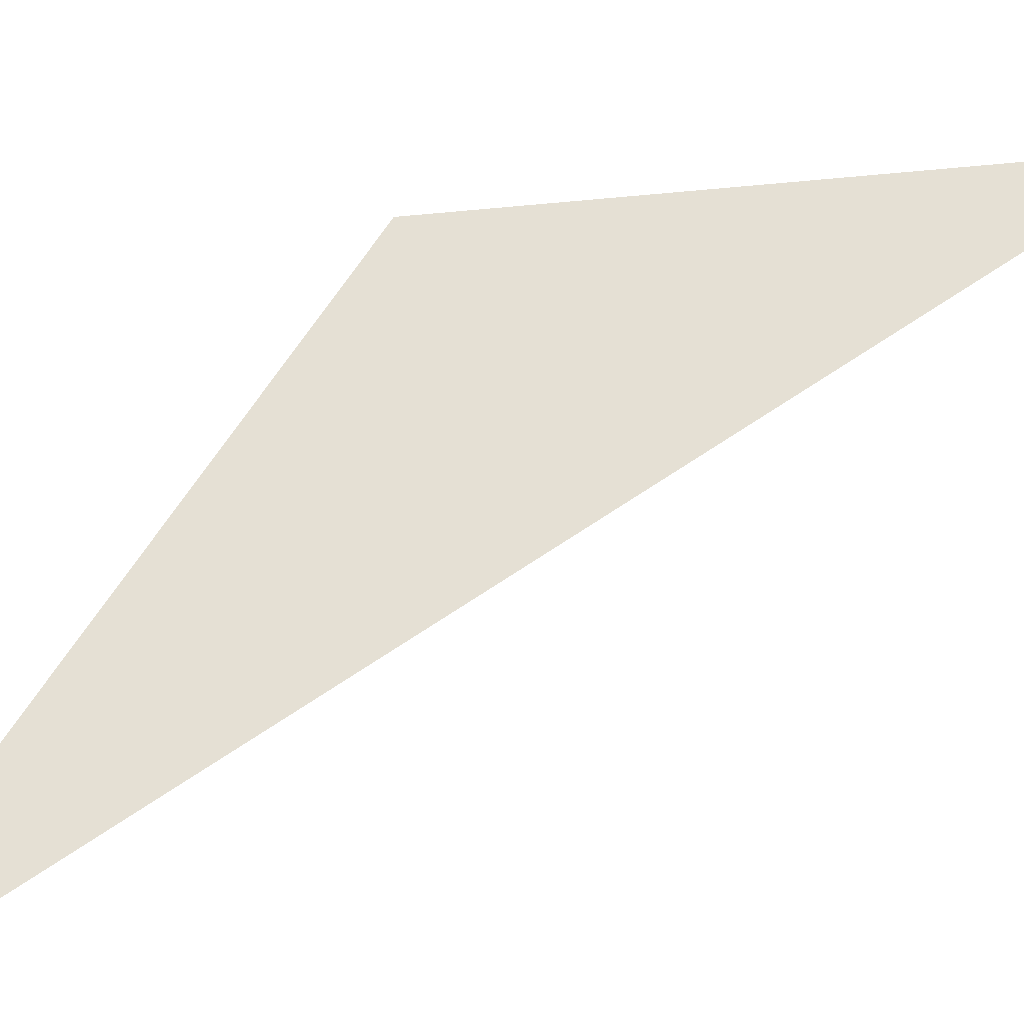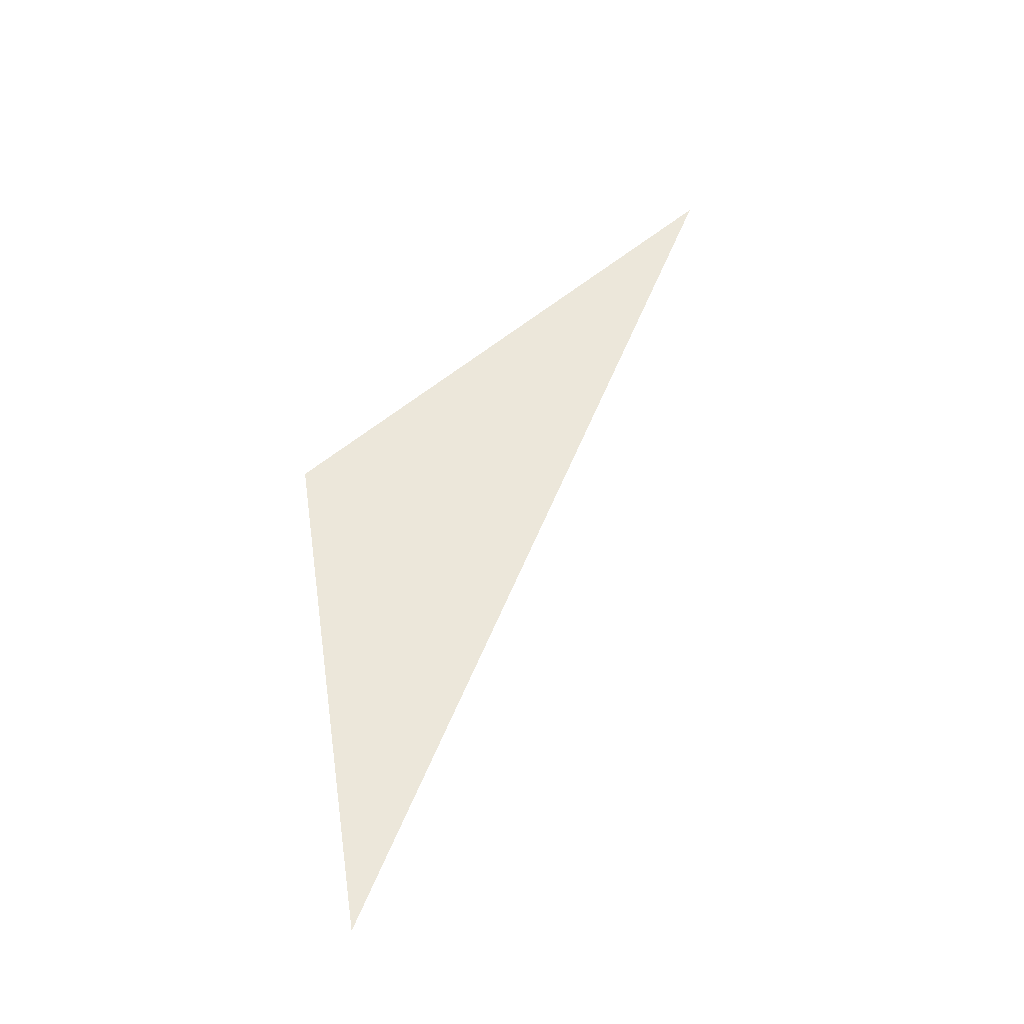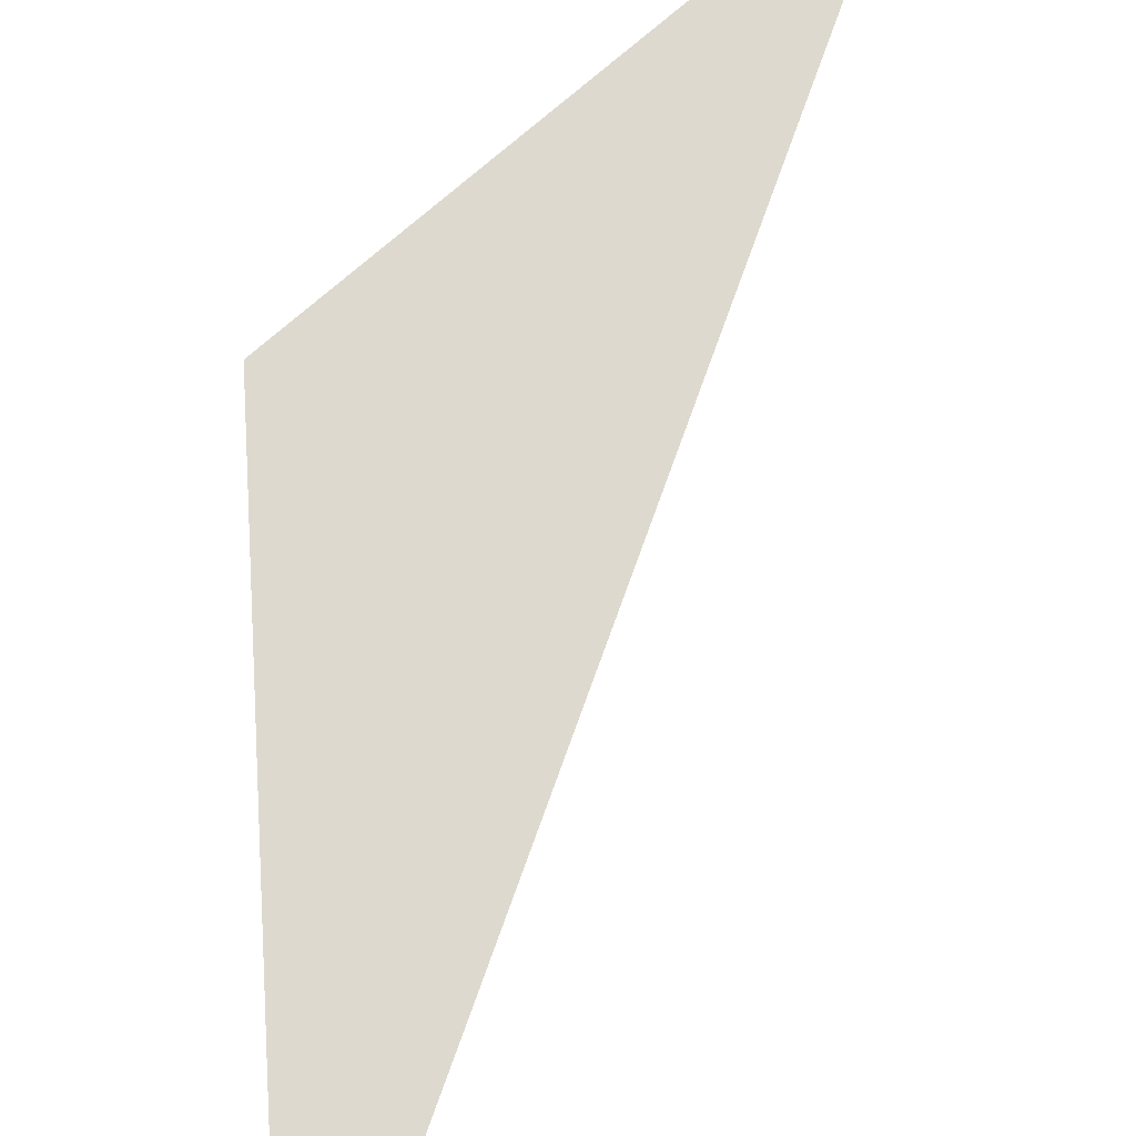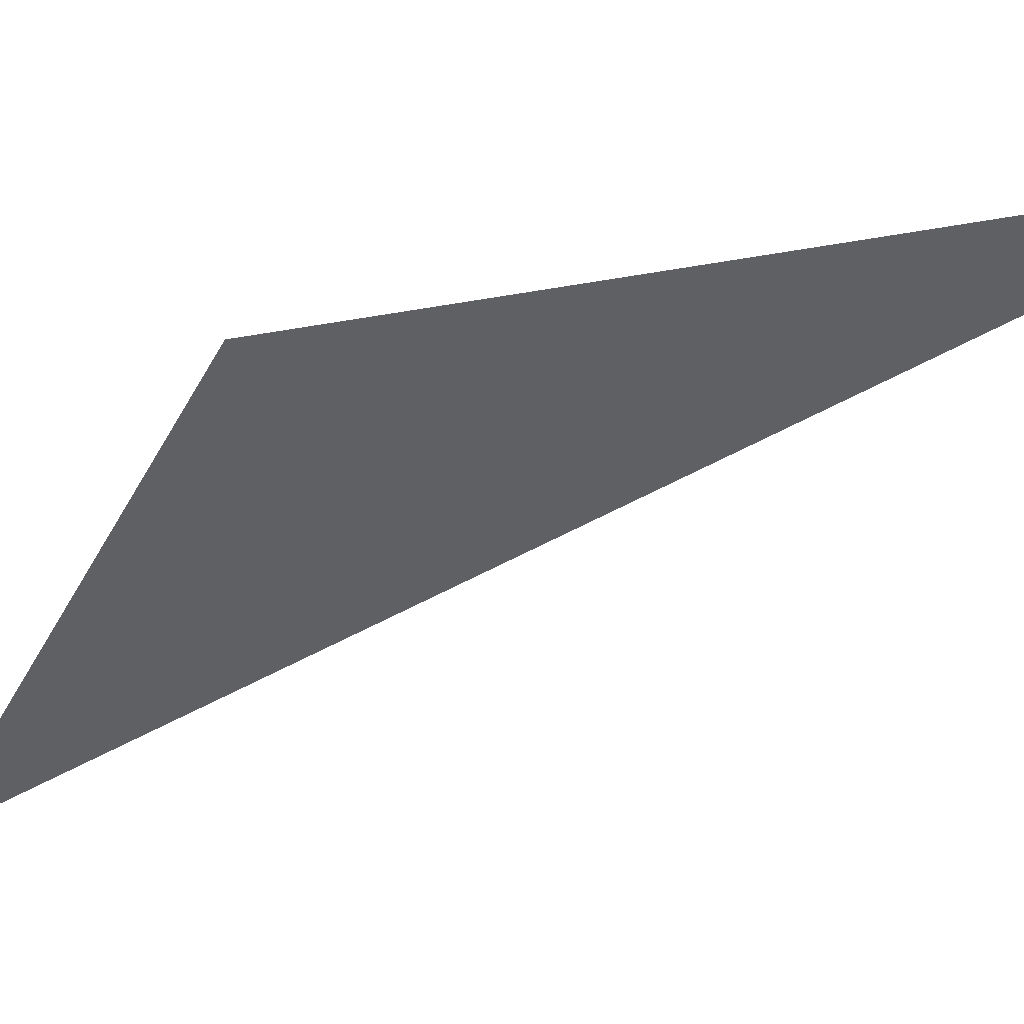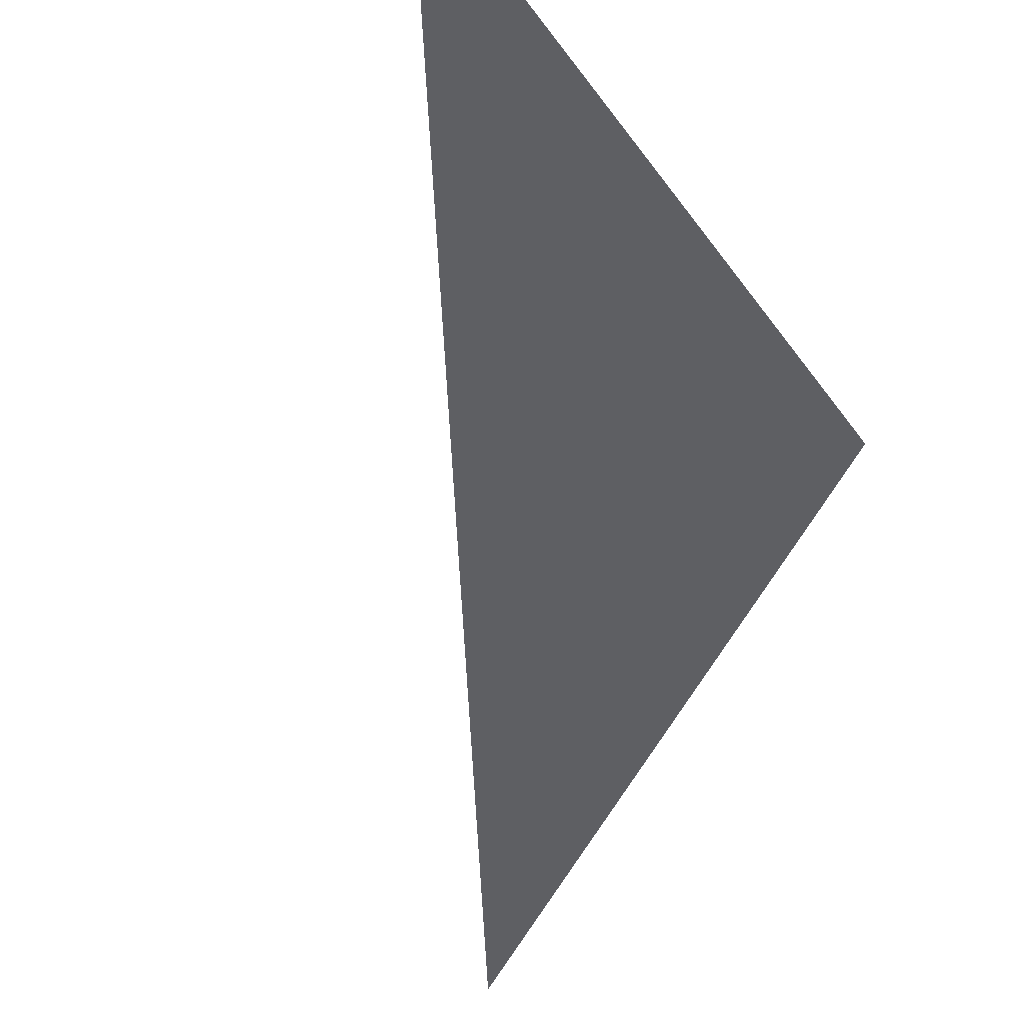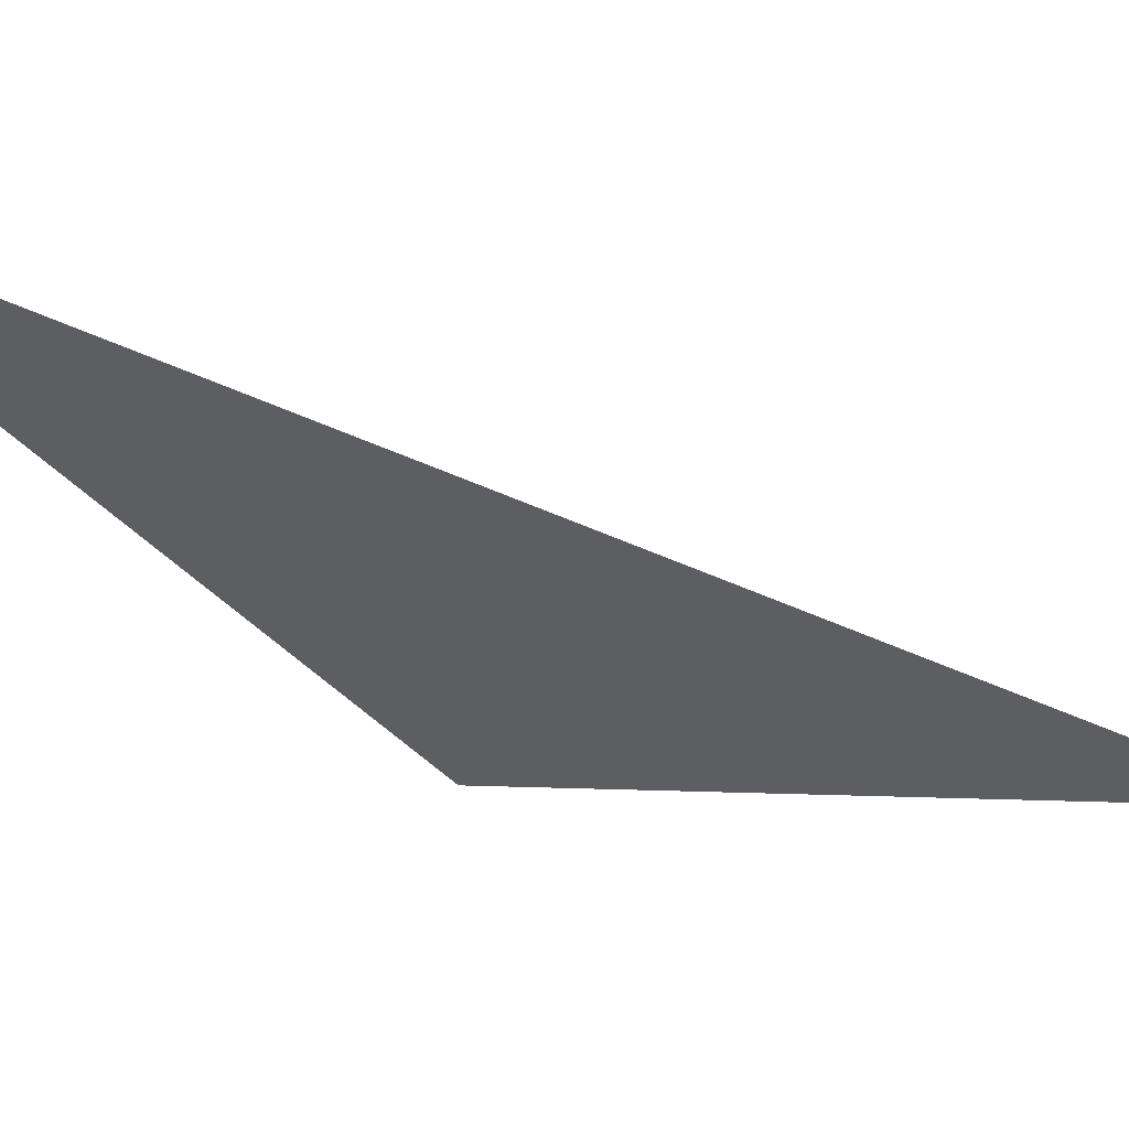
<metadata>
{"format":"obj","ext":"obj","renderer":"f3d","projection":"perspective","resolution":1024,"background":"white","views":[{"elev":65.4,"azim":-104.0,"up":"+Z"},{"elev":-36.9,"azim":170.7,"up":"+Y"},{"elev":71.5,"azim":-139.9,"up":"+Z"},{"elev":-44.3,"azim":145.3,"up":"+Z"},{"elev":-41.0,"azim":22.4,"up":"+Z"},{"elev":-38.9,"azim":-100.8,"up":"+Z"}]}
</metadata>
<code>
v 5.437 3.238 6.556
v 5.803 2.852 6.556
v 5.686 2.954 6.556
v 5.803 2.852 6.556
v 5.437 3.238 6.556
v 5.741 2.427 6.556
f 1 2 3
f 4 5 6

</code>
